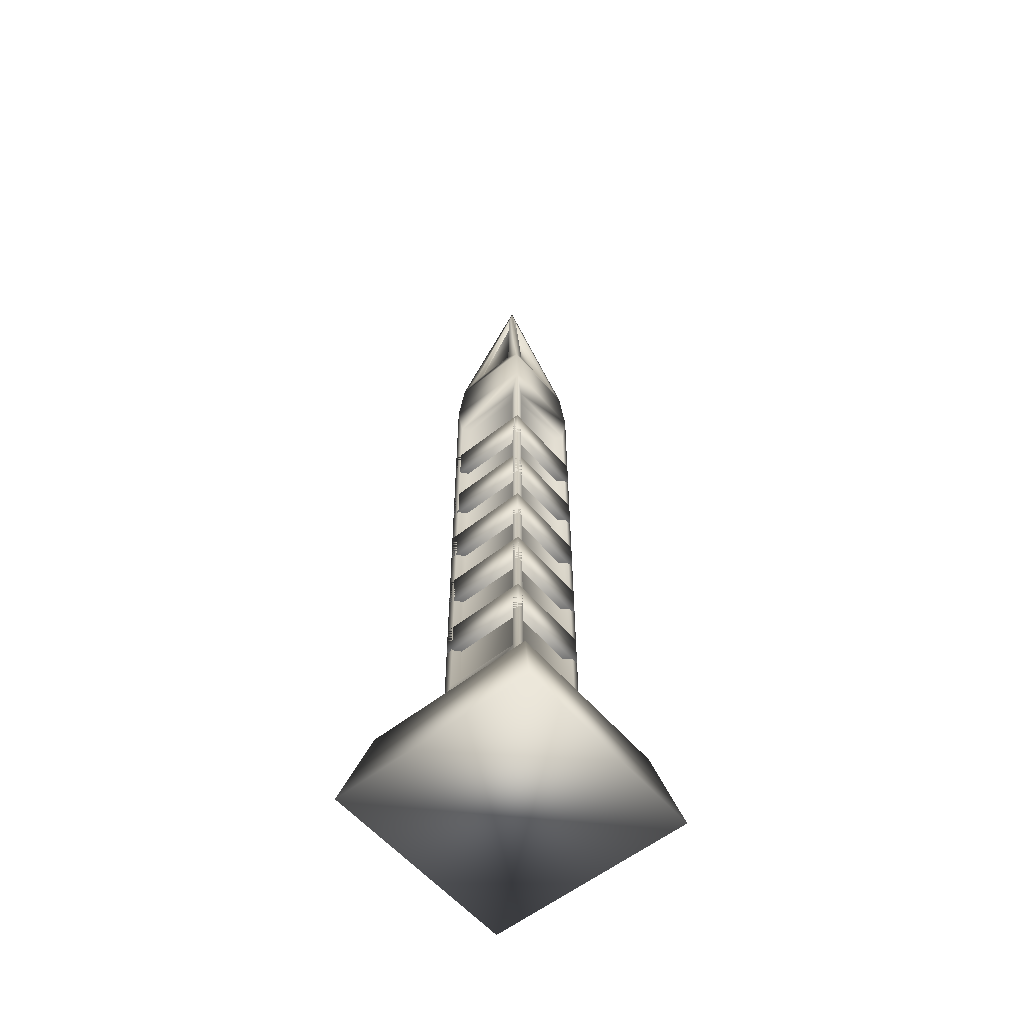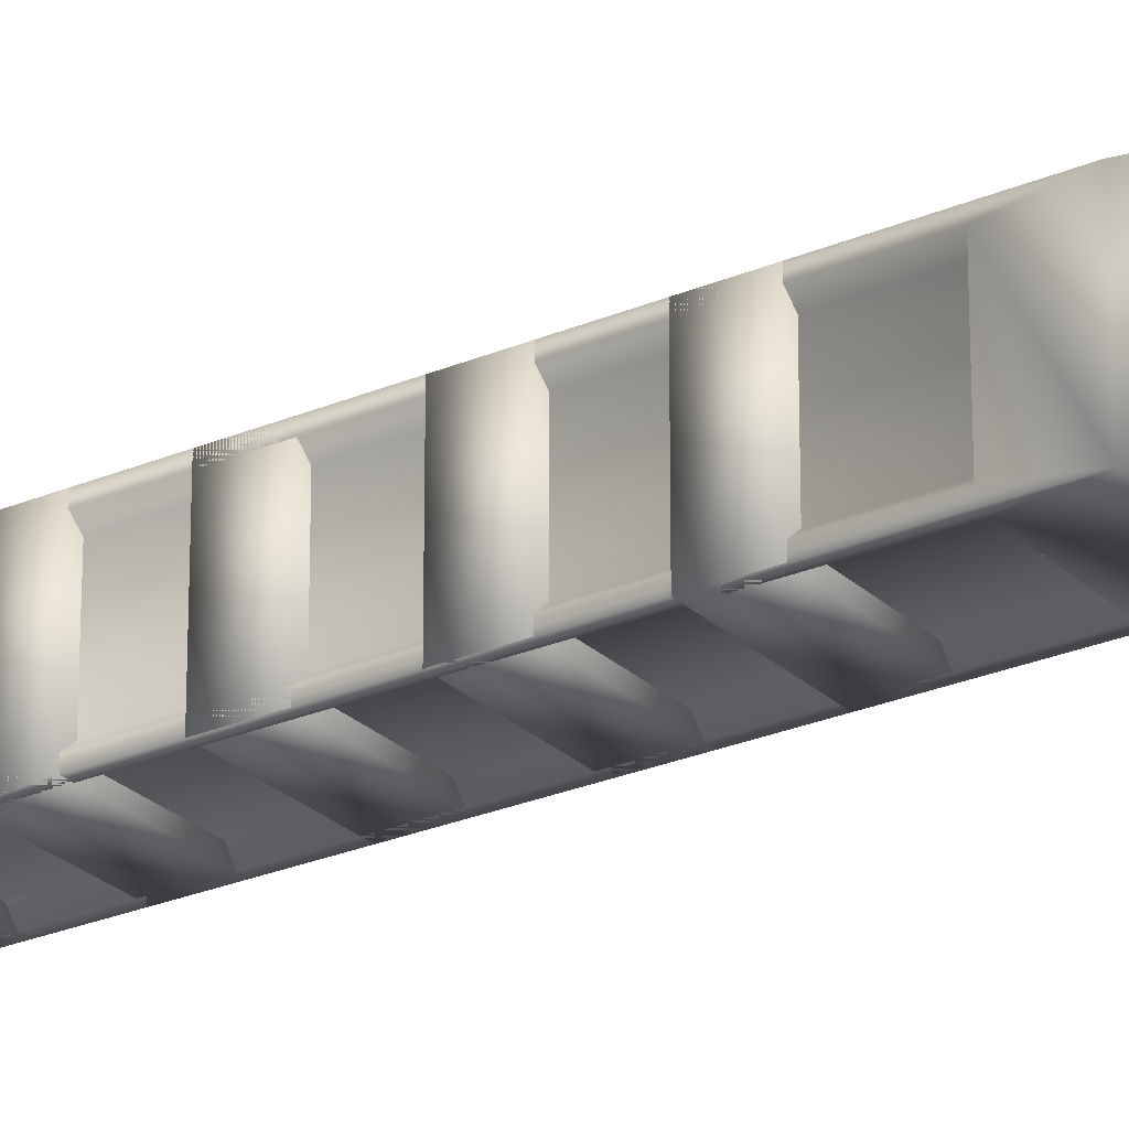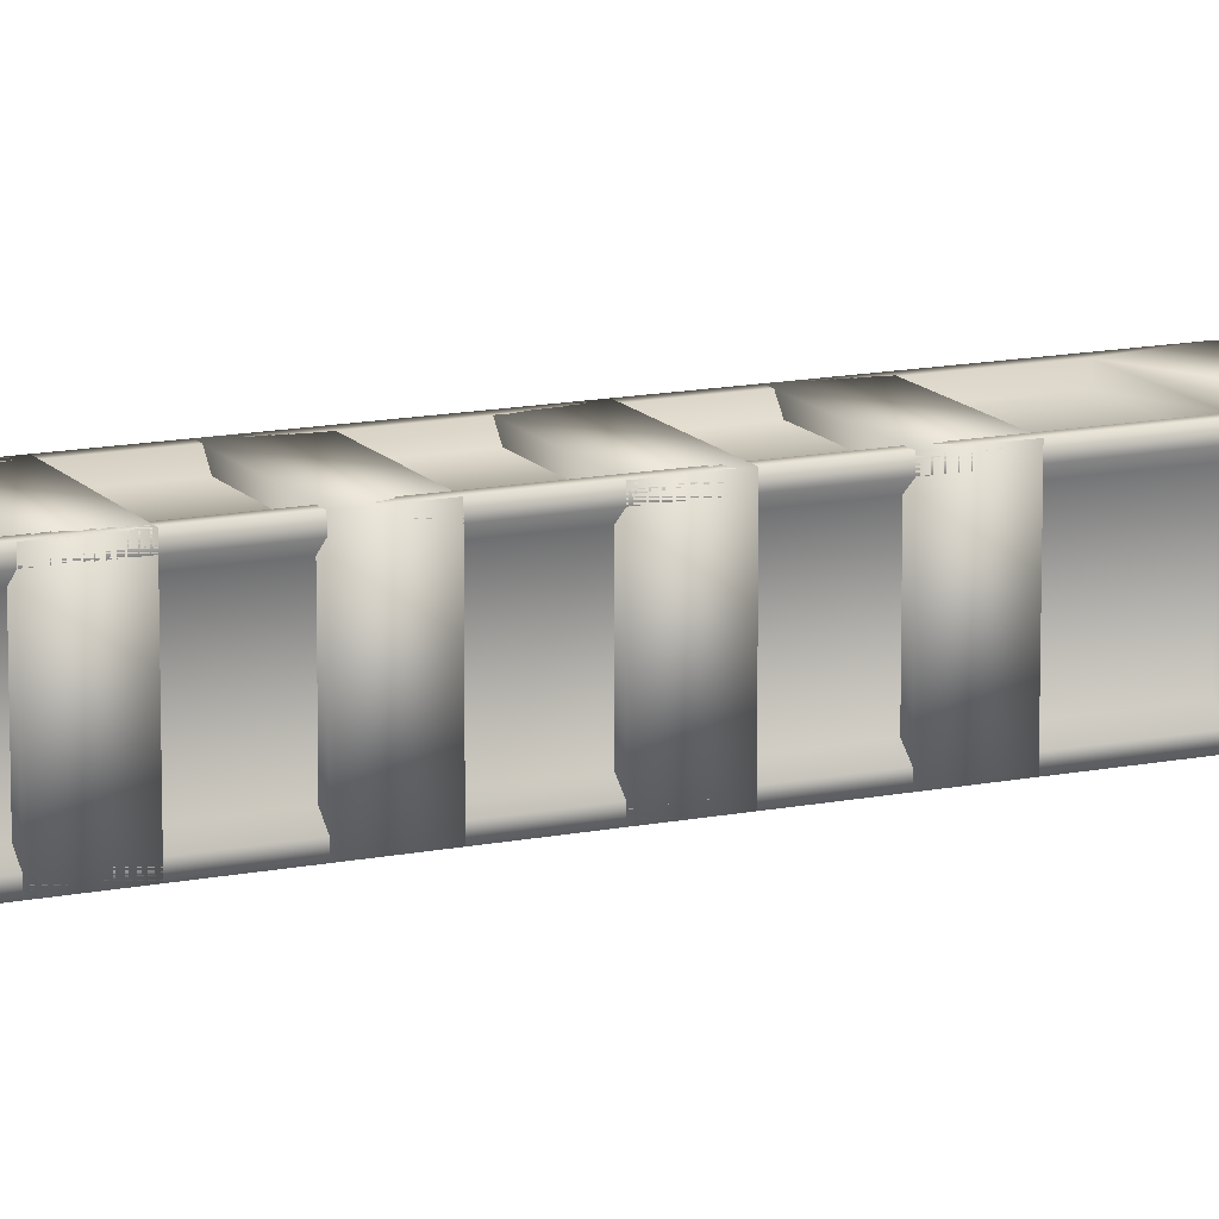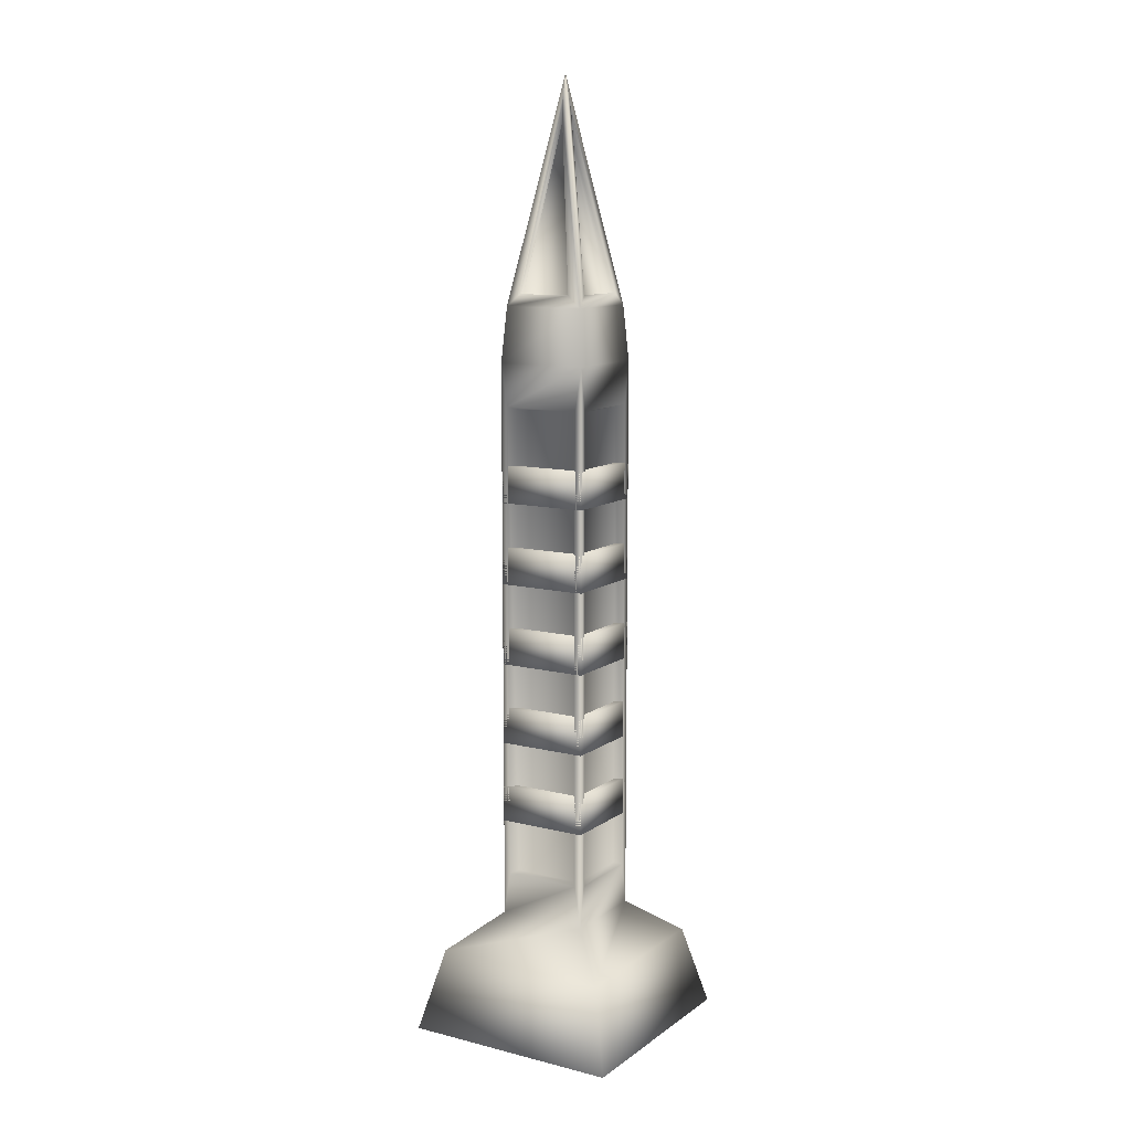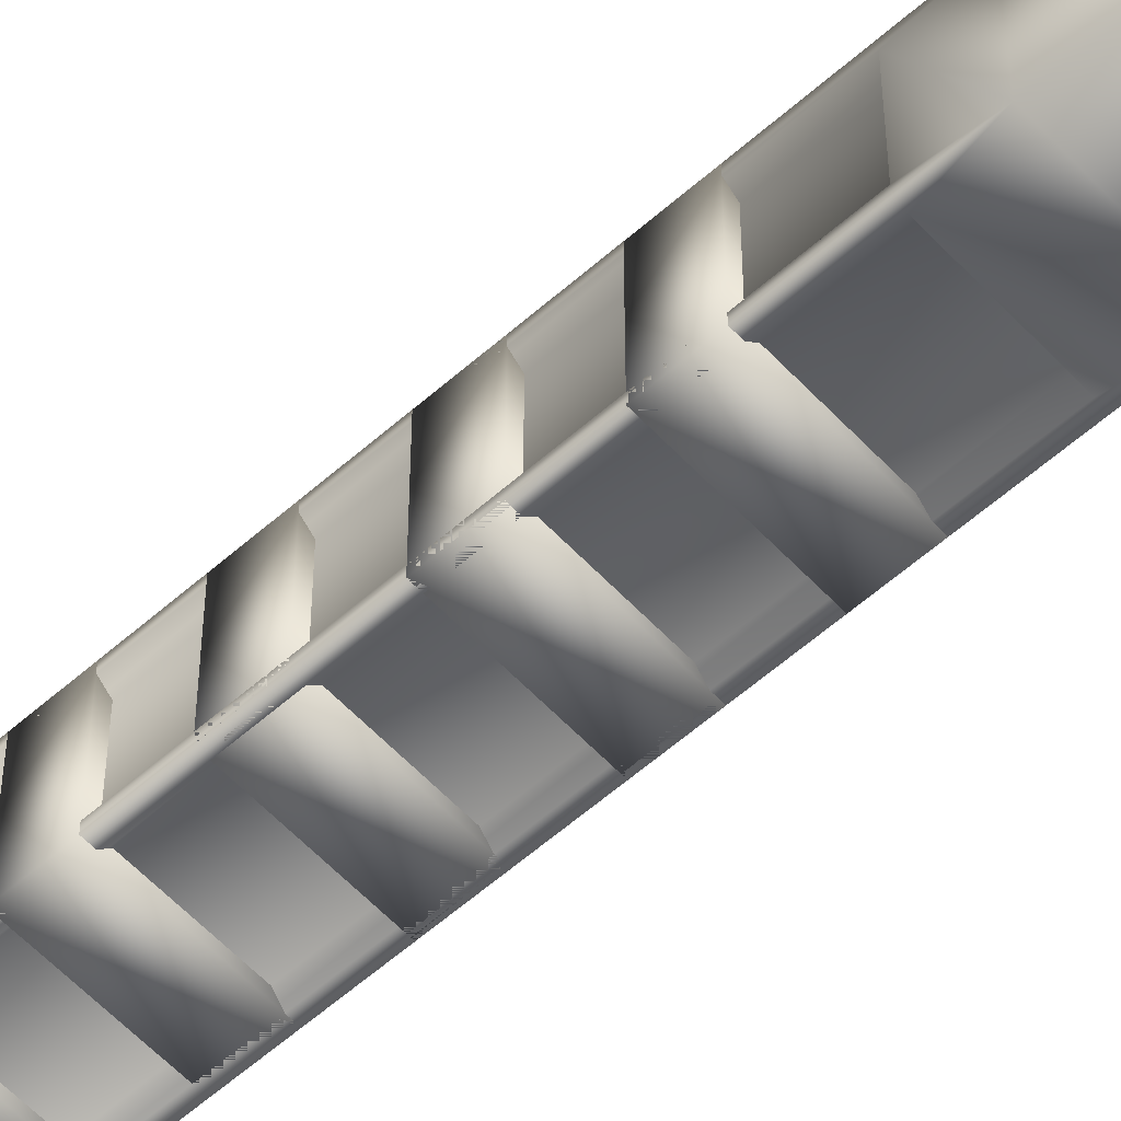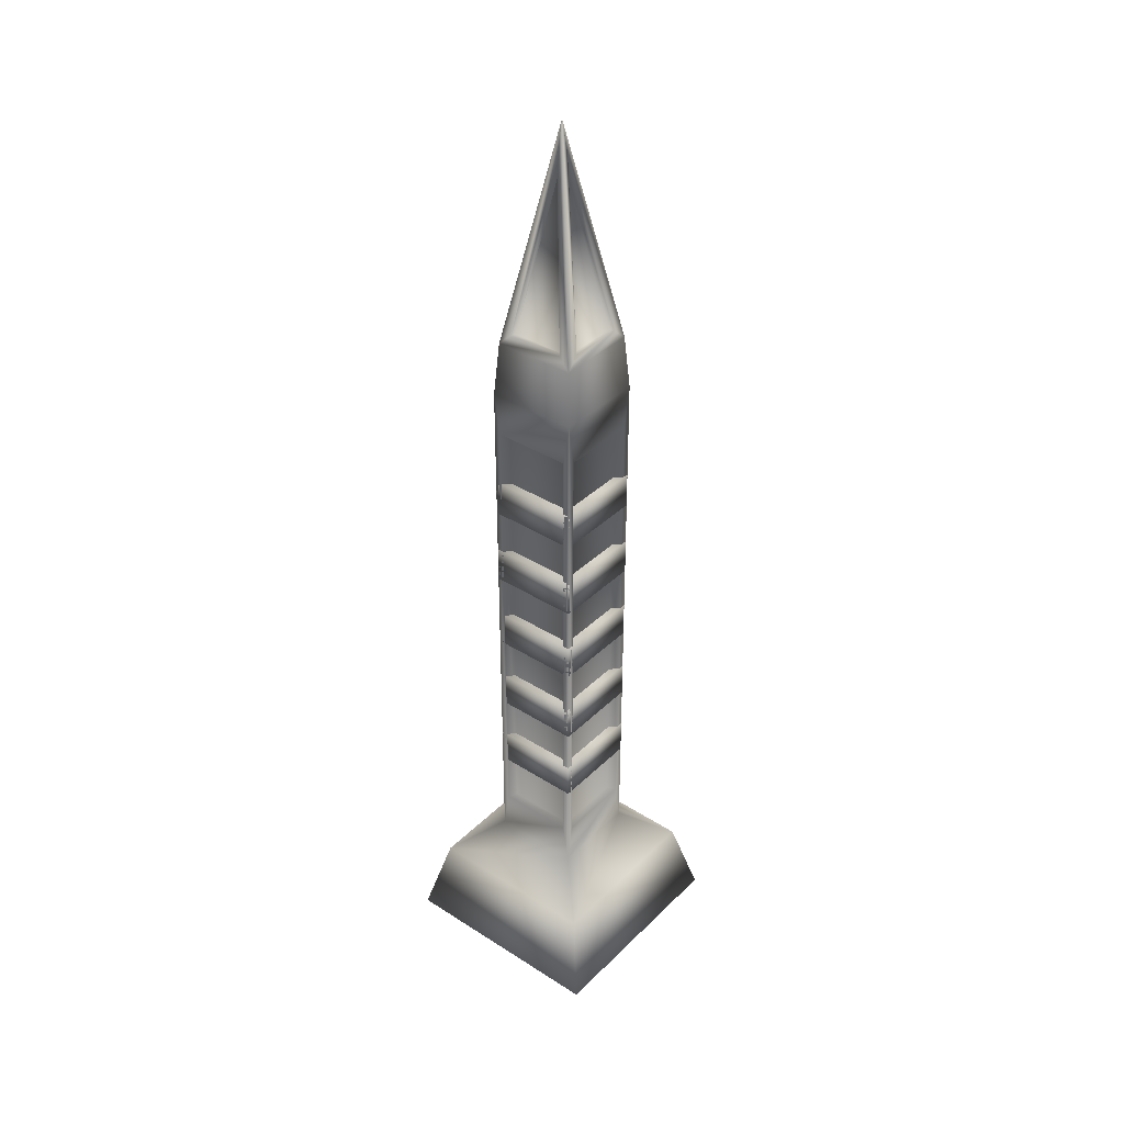
<metadata>
{"format":"obj","ext":"obj","renderer":"f3d","projection":"perspective","resolution":1024,"background":"white","views":[{"elev":-56.6,"azim":129.7,"up":"+Y"},{"elev":-25.7,"azim":124.4,"up":"+Z"},{"elev":13.8,"azim":65.5,"up":"+Z"},{"elev":10.9,"azim":121.5,"up":"+Y"},{"elev":-58.1,"azim":132.5,"up":"+Z"},{"elev":37.4,"azim":-140.8,"up":"+Y"}]}
</metadata>
<code>
g default
v -7.601 124.5 -1200
v 7.399 124.5 -1200
v -7.601 217.5 -1200
v 7.399 217.5 -1200
v -7.601 217.5 -1215
v 7.399 217.5 -1215
v -7.601 124.5 -1215
v 7.399 124.5 -1215
v -6.914 226.5 -1201
v 6.711 226.5 -1201
v 6.711 226.5 -1215
v -6.914 226.5 -1215
v -0.1191 262.7 -1208
v -0.08391 262.7 -1208
v -0.08391 262.7 -1208
v -0.1191 262.7 -1208
v -14.84 118.5 -1222
v 14.64 118.5 -1222
v 14.64 118.5 -1193
v -14.84 118.5 -1193
v -18.24 105 -1226
v 18.04 105 -1226
v 18.04 105 -1190
v -18.24 105 -1190
v -6.462 210.4 -1215
v 6.259 210.4 -1215
v 6.259 131.6 -1215
v -6.462 131.6 -1215
v -7.601 131.6 -1214
v -7.601 131.6 -1201
v -7.601 210.4 -1201
v -7.601 210.4 -1214
v -6.462 131.6 -1200
v 6.259 131.6 -1200
v 6.259 210.4 -1200
v -6.462 210.4 -1200
v 7.399 131.6 -1214
v 7.399 131.6 -1201
v 7.399 210.4 -1214
v 7.399 210.4 -1201
v -5.439 132 -1201
v 5.236 132 -1201
v 5.236 210 -1201
v -5.439 210 -1201
v 6.193 132 -1213
v 6.193 132 -1202
v 6.193 210 -1213
v 6.193 210 -1202
v -5.439 210 -1214
v 5.236 210 -1214
v 5.236 132 -1214
v -5.439 132 -1214
v -6.396 132 -1213
v -6.396 132 -1202
v -6.396 210 -1202
v -6.396 210 -1213
v 6.44 228.5 -1203
v 6.44 228.5 -1212
v 0.9946 257.5 -1208
v 0.9946 257.5 -1208
v -4.875 228.5 -1214
v 4.672 228.5 -1214
v -0.1138 256.8 -1209
v -0.08916 256.8 -1209
v -4.684 228.5 -1201
v 4.481 228.5 -1201
v -0.08966 256.8 -1207
v -0.1133 256.8 -1207
v -6.602 228.5 -1203
v -6.602 228.5 -1212
v -1.156 257.5 -1208
v -1.156 257.5 -1208
v -4.684 228.2 -1203
v 4.481 228.2 -1203
v -0.08966 256.5 -1208
v -0.1133 256.5 -1208
v 5.466 228.2 -1203
v 5.466 228.2 -1212
v 0.02044 257.2 -1208
v 0.02044 257.2 -1208
v -4.875 228.2 -1213
v 4.672 228.2 -1213
v -0.1138 256.5 -1208
v -0.08916 256.5 -1208
v -5.539 228.3 -1203
v -5.539 228.3 -1212
v -0.09346 257.3 -1208
v -0.09346 257.3 -1208
v -7.601 140.7 -1200
v 7.399 140.7 -1200
v -7.601 146.8 -1200
v 7.399 146.8 -1200
v -7.601 146.8 -1215
v 7.399 146.8 -1215
v -7.601 140.7 -1215
v 7.399 140.7 -1215
v -7.601 154.2 -1200
v 7.399 154.2 -1200
v -7.601 160.3 -1200
v 7.399 160.3 -1200
v -7.601 160.3 -1215
v 7.399 160.3 -1215
v -7.601 154.2 -1215
v 7.399 154.2 -1215
v -7.601 167.7 -1200
v 7.399 167.7 -1200
v -7.601 173.8 -1200
v 7.399 173.8 -1200
v -7.601 173.8 -1215
v 7.399 173.8 -1215
v -7.601 167.7 -1215
v 7.399 167.7 -1215
v -7.601 181.2 -1200
v 7.399 181.2 -1200
v -7.601 187.3 -1200
v 7.399 187.3 -1200
v -7.601 187.3 -1215
v 7.399 187.3 -1215
v -7.601 181.2 -1215
v 7.399 181.2 -1215
v -7.601 194.7 -1200
v 7.399 194.7 -1200
v -7.601 200.8 -1200
v 7.399 200.8 -1200
v -7.601 200.8 -1215
v 7.399 200.8 -1215
v -7.601 194.7 -1215
v 7.399 194.7 -1215
g polySurface22_0
f 41 42 43 44
f 13 14 15 16
f 49 50 51 52
f 21 22 23 24
f 46 45 47 48
f 53 54 55 56
f 3 4 10 9
f 4 6 11 10
f 6 5 12 11
f 5 3 9 12
f 73 74 75 76
f 77 78 79 80
f 82 81 83 84
f 86 85 87 88
f 7 8 18 17
f 8 2 19 18
f 2 1 20 19
f 1 7 17 20
f 17 18 22 21
f 18 19 23 22
f 19 20 24 23
f 20 17 21 24
f 5 6 26 25
f 6 8 27 26
f 8 7 28 27
f 7 5 25 28
f 7 1 30 29
f 1 3 31 30
f 3 5 32 31
f 5 7 29 32
f 1 2 34 33
f 2 4 35 34
f 4 3 36 35
f 3 1 33 36
f 2 8 37 38
f 8 6 39 37
f 6 4 40 39
f 4 2 38 40
f 33 34 42 41
f 34 35 43 42
f 35 36 44 43
f 36 33 41 44
f 38 37 45 46
f 37 39 47 45
f 39 40 48 47
f 40 38 46 48
f 25 26 50 49
f 26 27 51 50
f 27 28 52 51
f 28 25 49 52
f 29 30 54 53
f 30 31 55 54
f 31 32 56 55
f 32 29 53 56
f 10 11 58 57
f 11 15 59 58
f 15 14 60 59
f 14 10 57 60
f 11 12 61 62
f 12 16 63 61
f 16 15 64 63
f 15 11 62 64
f 9 10 66 65
f 10 14 67 66
f 14 13 68 67
f 13 9 65 68
f 12 9 69 70
f 9 13 71 69
f 13 16 72 71
f 16 12 70 72
f 65 66 74 73
f 66 67 75 74
f 67 68 76 75
f 68 65 73 76
f 57 58 78 77
f 58 59 79 78
f 59 60 80 79
f 60 57 77 80
f 62 61 81 82
f 61 63 83 81
f 63 64 84 83
f 64 62 82 84
f 70 69 85 86
f 69 71 87 85
f 71 72 88 87
f 72 70 86 88
f 89 90 92 91
f 91 92 94 93
f 93 94 96 95
f 95 96 90 89
f 90 96 94 92
f 95 89 91 93
f 97 98 100 99
f 99 100 102 101
f 101 102 104 103
f 103 104 98 97
f 98 104 102 100
f 103 97 99 101
f 105 106 108 107
f 107 108 110 109
f 109 110 112 111
f 111 112 106 105
f 106 112 110 108
f 111 105 107 109
f 113 114 116 115
f 115 116 118 117
f 117 118 120 119
f 119 120 114 113
f 114 120 118 116
f 119 113 115 117
f 121 122 124 123
f 123 124 126 125
f 125 126 128 127
f 127 128 122 121
f 122 128 126 124
f 127 121 123 125

</code>
